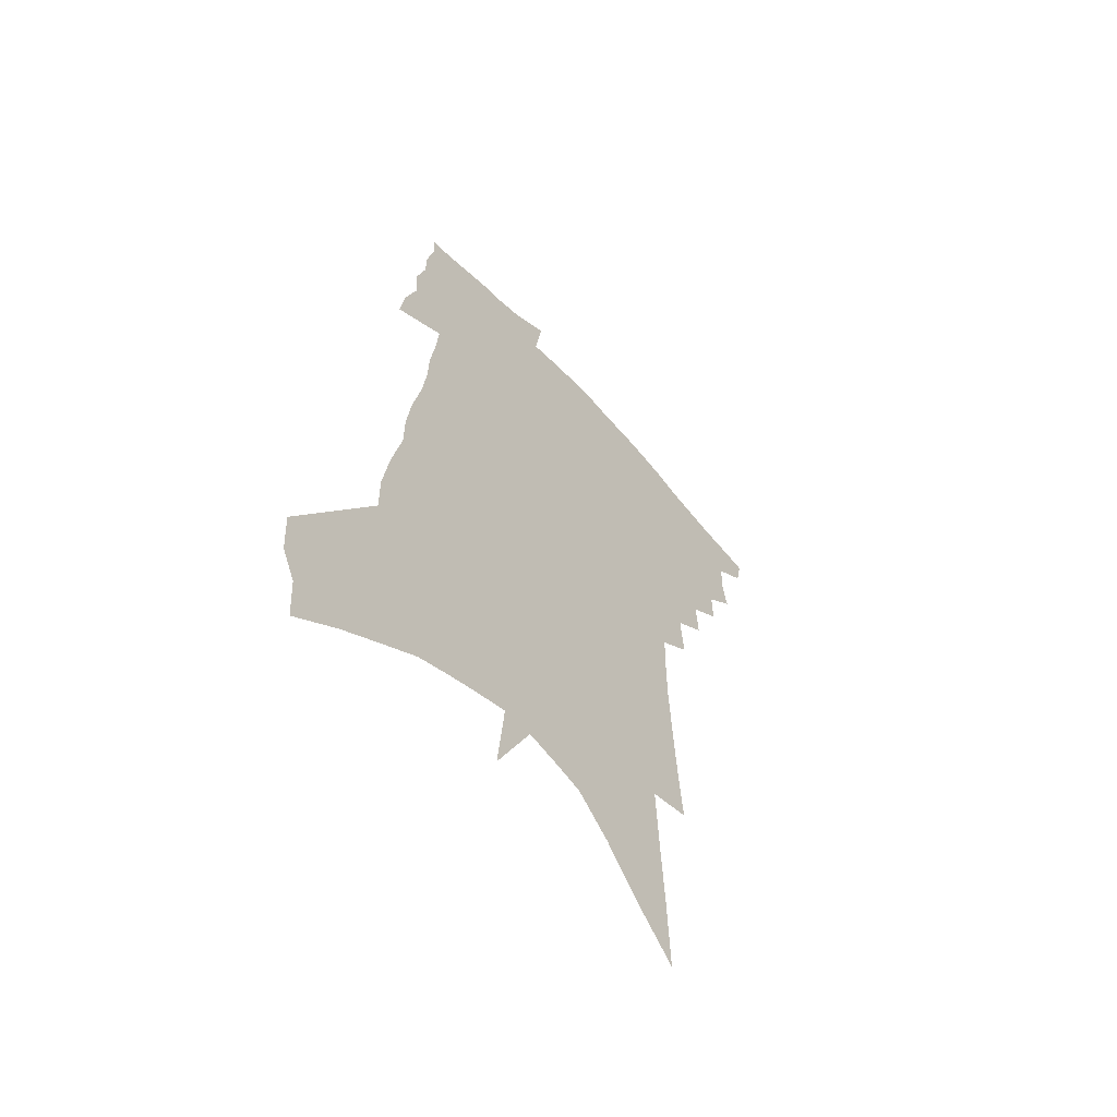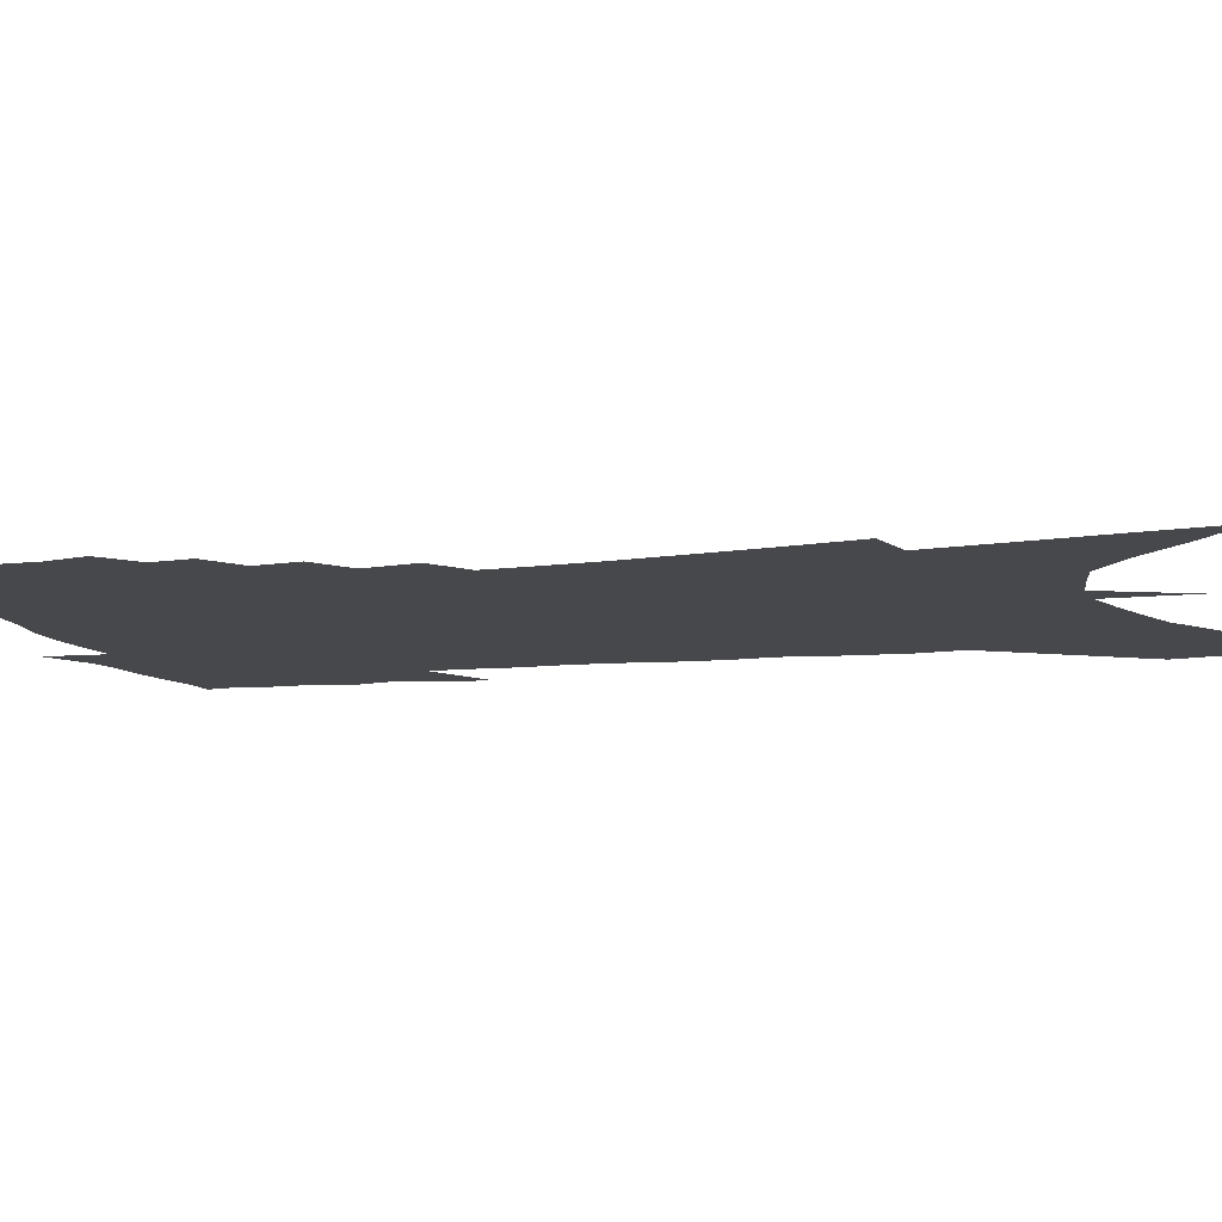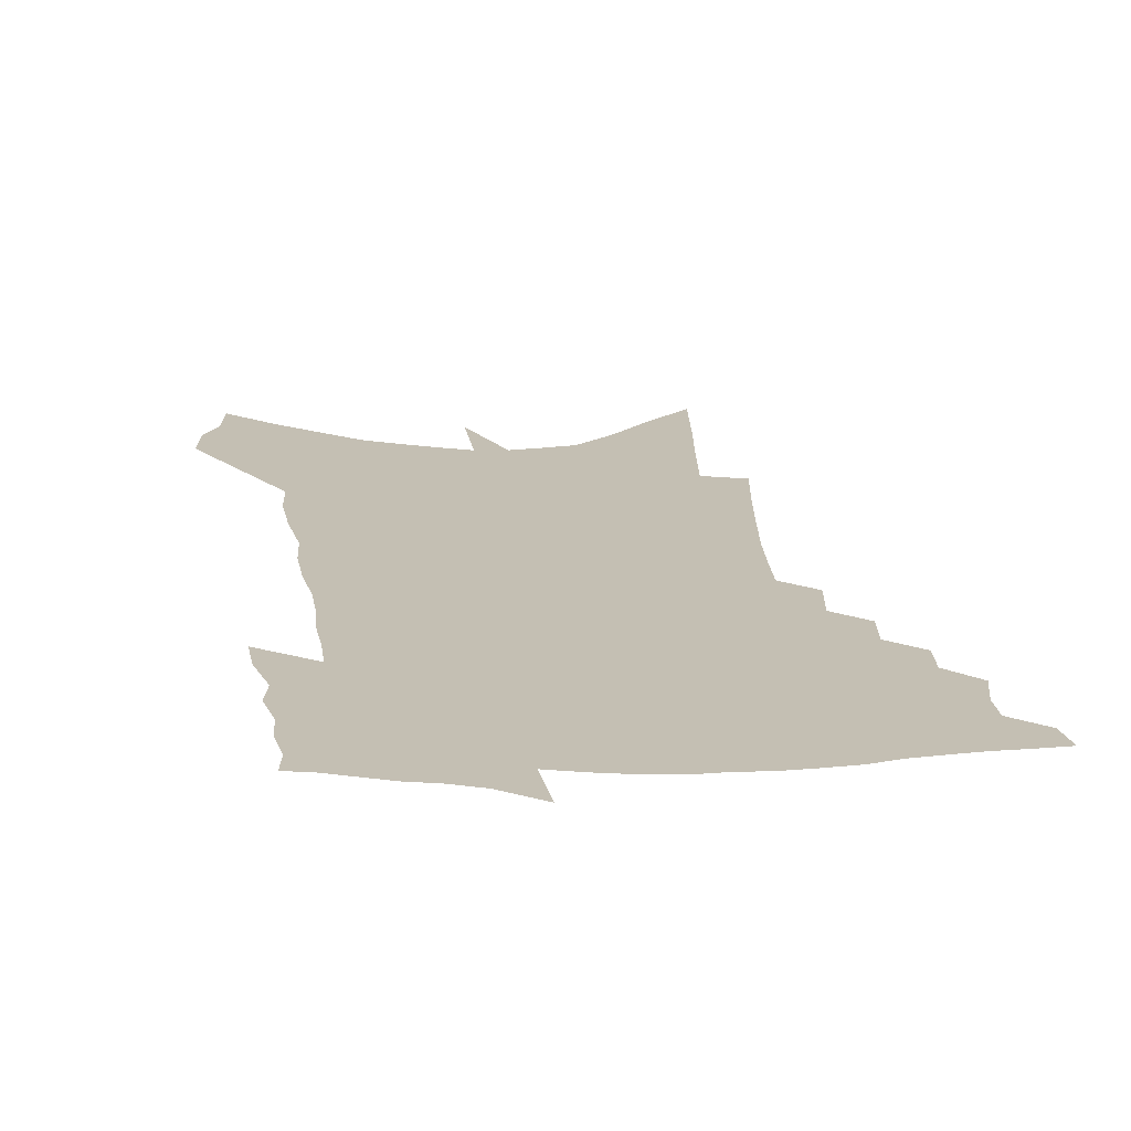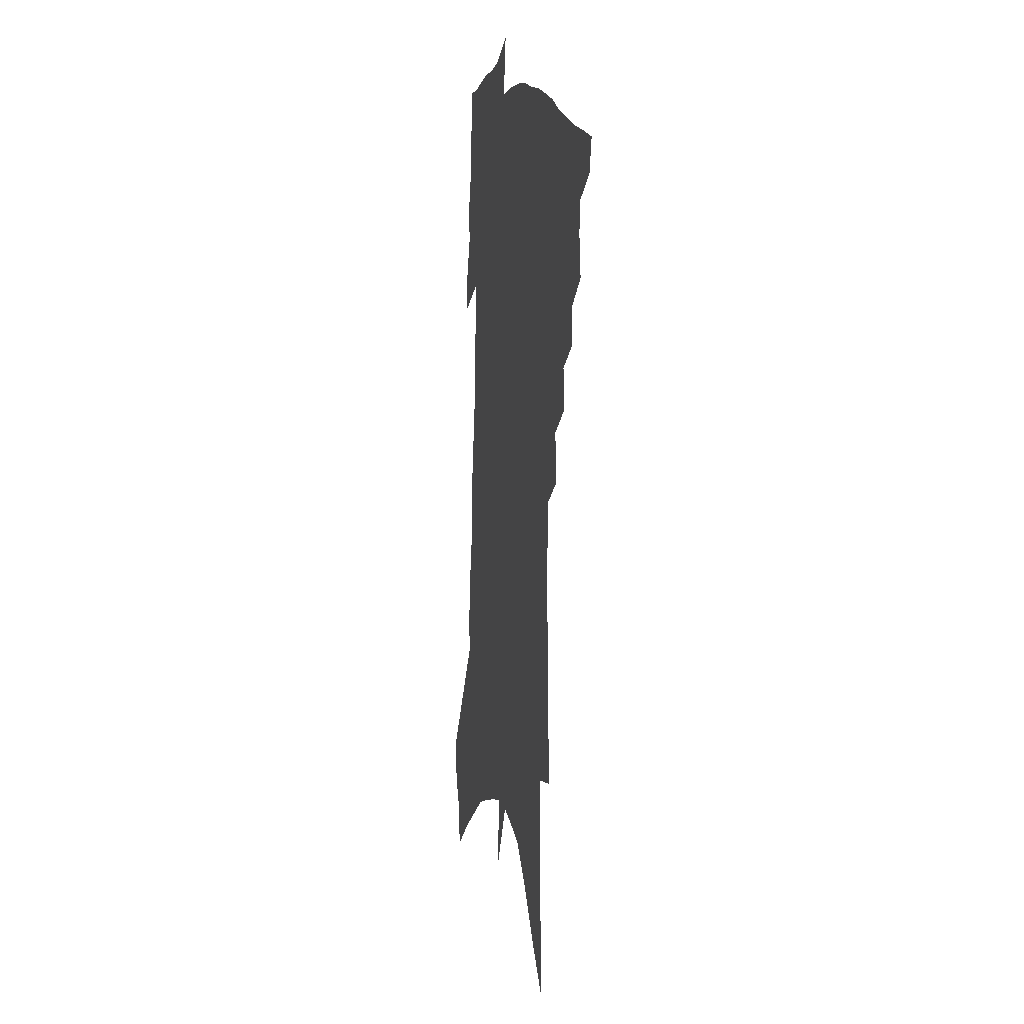
<metadata>
{"format":"obj","ext":"obj","renderer":"f3d","projection":"perspective","resolution":1024,"background":"white","views":[{"elev":-60.5,"azim":131.0,"up":"+Y"},{"elev":-11.6,"azim":-71.9,"up":"+Z"},{"elev":17.9,"azim":177.3,"up":"+Z"},{"elev":12.9,"azim":-102.4,"up":"+Y"}]}
</metadata>
<code>
v 486.7 432.7 0
v 484.1 445.2 0
v 497.8 396.3 0
v 499.9 411.2 0
v 499.1 422.9 0
v 497.9 433.9 0
v 495.3 446.7 0
v 509.2 371.1 0
v 509.5 385.1 0
v 512.4 401.4 0
v 511.6 413.2 0
v 510.4 424.6 0
v 508.6 436.1 0
v 506.9 447.8 0
v 521.2 345.3 0
v 521.9 361.1 0
v 524.1 378 0
v 525.1 392.1 0
v 524.5 403.9 0
v 523.5 415.1 0
v 522.4 426.1 0
v 521 437 0
v 518.1 449.8 0
v 532.6 316.3 0
v 533.8 335.3 0
v 535.6 353.5 0
v 535.4 367.1 0
v 537 382.8 0
v 535.9 393.4 0
v 535.6 405.4 0
v 534.7 416.6 0
v 533.4 427.6 0
v 531.7 438.8 0
v 529.2 451.8 0
v 541.6 195.8 0
v 543.4 222.5 0
v 544.7 246.7 0
v 545.6 269.5 0
v 545.7 288.8 0
v 545.4 306.2 0
v 546.2 325.1 0
v 546.7 341.7 0
v 547.8 358.1 0
v 547.6 371 0
v 547.8 384 0
v 547.5 395.6 0
v 546.7 406.8 0
v 545.8 417.9 0
v 544.5 429.2 0
v 542.8 441 0
v 540.3 455.4 0
v 554.3 102.2 0
v 555.3 132.9 0
v 556.7 163.8 0
v 557.8 191.6 0
v 557.9 214.9 0
v 558.2 237.9 0
v 558.2 258.6 0
v 557.8 277.2 0
v 557.4 294.4 0
v 557.7 313 0
v 557.8 329.6 0
v 558.4 346 0
v 558.4 359.3 0
v 558.7 373.1 0
v 559.3 386.6 0
v 558.5 397 0
v 558.7 408.6 0
v 557.2 419.2 0
v 556.1 430.2 0
v 554.1 442.9 0
v 551.7 457.3 0
v 569.3 118.3 0
v 571.7 155.3 0
v 571.3 179.6 0
v 571.6 205 0
v 570.1 222.7 0
v 570.9 247.7 0
v 570.6 267.6 0
v 570.7 287.2 0
v 569 299.9 0
v 569.1 317.6 0
v 569.2 333.9 0
v 569.1 347.2 0
v 569.8 363.2 0
v 569.6 375.1 0
v 569.7 387.5 0
v 568.8 397.7 0
v 569.2 409.5 0
v 568.3 420.1 0
v 567.4 431.1 0
v 565.9 443.2 0
v 563.1 458.7 0
v 584.6 137.2 0
v 584.9 166.8 0
v 584.5 191.7 0
v 583.5 212.2 0
v 582.8 233.2 0
v 582.3 253.3 0
v 581.8 272.5 0
v 581.3 290.1 0
v 580.4 305.2 0
v 580.1 321.5 0
v 579.6 333.6 0
v 580.1 350.7 0
v 580.1 364.2 0
v 579.8 375.6 0
v 580 388.4 0
v 580.1 399.6 0
v 579.8 410.2 0
v 578.9 421 0
v 578.5 431.7 0
v 577.6 443 0
v 574.8 458.9 0
v 598 150.3 0
v 597.2 175.5 0
v 596 195.5 0
v 594.9 215.3 0
v 593.9 233.5 0
v 593.2 255.5 0
v 592.6 274 0
v 591.9 292.9 0
v 591.1 307.3 0
v 590.5 321.7 0
v 590.3 336.5 0
v 590.5 352.9 0
v 590.5 366 0
v 590.4 377.3 0
v 590.3 388.4 0
v 590.5 400.2 0
v 590.3 410.7 0
v 590.3 421.4 0
v 589.8 432 0
v 588.5 444.1 0
v 586.2 460.2 0
v 610.1 153.4 0
v 608.8 177.2 0
v 607.5 199.2 0
v 606.2 218.3 0
v 605.1 238.5 0
v 604.3 253.9 0
v 603.2 274.2 0
v 602.4 295 0
v 601.6 309.2 0
v 601 323.5 0
v 600.8 339.3 0
v 600.7 353.2 0
v 600.6 365 0
v 600.6 377.6 0
v 600.8 389.7 0
v 600.9 400.6 0
v 601 411.1 0
v 601.1 421.6 0
v 600.6 432.7 0
v 599.6 445.1 0
v 598.1 459.4 0
v 622.1 155.8 0
v 620.4 180.2 0
v 618.9 200.9 0
v 617.4 222.6 0
v 616.2 240.1 0
v 615.1 257.3 0
v 614.1 273.1 0
v 612.8 295.1 0
v 612 310.5 0
v 611.4 325.2 0
v 611 339.7 0
v 610.7 354 0
v 610.6 365.2 0
v 610.8 379.2 0
v 610.8 389.8 0
v 611.1 401.4 0
v 611.4 411.3 0
v 611.8 421.5 0
v 611.6 432.5 0
v 611.1 444.4 0
v 610.3 457.5 0
v 637 124 0
v 634.2 155.5 0
v 632.4 177.8 0
v 630.5 200.6 0
v 628.7 221.6 0
v 627.1 241.6 0
v 625.8 259.4 0
v 624.7 275.2 0
v 623.2 295.2 0
v 622.5 310 0
v 621.5 326.9 0
v 621.2 339.6 0
v 620.9 352.9 0
v 620.6 366 0
v 620.4 379.2 0
v 620.7 389.4 0
v 621 400.3 0
v 621.4 410.9 0
v 621.9 421.2 0
v 622.9 431.5 0
v 623.5 442 0
v 623 454.6 0
v 619.8 476.6 0
v 647.1 151 0
v 644.4 176.8 0
v 642.5 198.2 0
v 640.6 218.5 0
v 638.6 239.3 0
v 636.7 259 0
v 635.5 275.3 0
v 633.9 294 0
v 633.3 308.2 0
v 632.5 323.4 0
v 631.9 337.3 0
v 631.6 350.5 0
v 630.7 365.2 0
v 630.5 377.5 0
v 630.7 388.4 0
v 631.2 398.7 0
v 631.4 410.3 0
v 632.1 420.2 0
v 633.2 430.9 0
v 634 441.2 0
v 634.7 452.4 0
v 634.9 467 0
v 660.3 145.8 0
v 657.5 171 0
v 655.3 193.1 0
v 652.4 216.2 0
v 650.8 235 0
v 648.2 256 0
v 646.8 273 0
v 645.8 289.2 0
v 644.6 305.2 0
v 643.8 319.9 0
v 643.1 333.8 0
v 642.6 347.6 0
v 641.3 362.9 0
v 640.7 375.7 0
v 640.8 387.1 0
v 641 399.2 0
v 641.4 409.7 0
v 642.2 420.1 0
v 643.1 430 0
v 644.2 439.9 0
v 645.5 450.5 0
v 646.5 463.1 0
v 673.9 139.9 0
v 671.1 164.4 0
v 669.4 185.4 0
v 666.2 208.6 0
v 663.4 230.1 0
v 661 249.9 0
v 659.6 267 0
v 658.2 283.8 0
v 657 299.9 0
v 655.5 315.8 0
v 653.6 332.6 0
v 653.2 345.8 0
v 653.2 358.4 0
v 651.9 372.5 0
v 650.8 386.2 0
v 650.9 397.7 0
v 651.3 408.3 0
v 651.7 419.2 0
v 652.8 428.9 0
v 654.1 438.6 0
v 655.8 448.4 0
v 657.2 461.2 0
v 689.7 128.4 0
v 686.5 153.8 0
v 687.1 171.2 0
v 681.2 199.2 0
v 678.6 220.2 0
v 676.4 239.5 0
v 673.2 259.7 0
v 671.4 277.2 0
v 671.5 291.7 0
v 668.3 310.1 0
v 667.3 325.2 0
v 666.8 339.1 0
v 665.7 353.5 0
v 663.6 368.7 0
v 661.7 382.9 0
v 662 394.5 0
v 661.2 406.8 0
v 661.7 417.2 0
v 662.2 427.8 0
v 663.7 437.1 0
v 665.5 446.5 0
v 667.7 457.8 0
v 706.1 116.3 0
v 704.5 138.6 0
v 705.5 156.3 0
v 705.5 175.1 0
v 697.9 204 0
v 698.1 220.7 0
v 695.3 240.6 0
v 690.9 261.9 0
v 690.8 277.2 0
v 688.7 294.5 0
v 684.9 313.3 0
v 683.2 329 0
v 682.7 343 0
v 680.6 358.5 0
v 679.3 372.7 0
v 675.6 388.5 0
v 673.9 401.9 0
v 671.9 415 0
v 672.3 425.5 0
v 672.9 435.6 0
v 675.4 444.7 0
v 678 454.4 0
v 724.5 100.6 0
v 725.6 118.7 0
v 731.2 130.7 0
v 732.2 148.5 0
v 701.1 358.7 0
v 699.2 373.3 0
v 693.5 390.7 0
v 694.8 402.3 0
v 690.7 416.9 0
v 690.6 428.5 0
v 687.5 442 0
v 688.1 452.7 0
v 721 496 0
f 5 6 1
f 1 6 2
f 6 7 2
f 9 10 3
f 3 10 4
f 10 11 4
f 4 11 5
f 11 12 5
f 5 12 6
f 12 13 6
f 6 13 7
f 13 14 7
f 16 17 8
f 8 17 9
f 17 18 9
f 9 18 10
f 18 19 10
f 10 19 11
f 19 20 11
f 11 20 12
f 20 21 12
f 12 21 13
f 21 22 13
f 13 22 14
f 22 23 14
f 25 26 15
f 15 26 16
f 26 27 16
f 16 27 17
f 27 28 17
f 17 28 18
f 28 29 18
f 18 29 19
f 29 30 19
f 19 30 20
f 30 31 20
f 20 31 21
f 31 32 21
f 21 32 22
f 32 33 22
f 22 33 23
f 33 34 23
f 40 41 24
f 24 41 25
f 41 42 25
f 25 42 26
f 42 43 26
f 26 43 27
f 43 44 27
f 27 44 28
f 44 45 28
f 28 45 29
f 45 46 29
f 29 46 30
f 46 47 30
f 30 47 31
f 47 48 31
f 31 48 32
f 48 49 32
f 32 49 33
f 49 50 33
f 33 50 34
f 50 51 34
f 55 56 35
f 35 56 36
f 56 57 36
f 36 57 37
f 57 58 37
f 37 58 38
f 58 59 38
f 38 59 39
f 59 60 39
f 39 60 40
f 60 61 40
f 40 61 41
f 61 62 41
f 41 62 42
f 62 63 42
f 42 63 43
f 63 64 43
f 43 64 44
f 64 65 44
f 44 65 45
f 65 66 45
f 45 66 46
f 66 67 46
f 46 67 47
f 67 68 47
f 47 68 48
f 68 69 48
f 48 69 49
f 69 70 49
f 49 70 50
f 70 71 50
f 50 71 51
f 71 72 51
f 52 73 53
f 73 74 53
f 53 74 54
f 74 75 54
f 54 75 55
f 75 76 55
f 55 76 56
f 76 77 56
f 56 77 57
f 77 78 57
f 57 78 58
f 78 79 58
f 58 79 59
f 79 80 59
f 59 80 60
f 80 81 60
f 60 81 61
f 81 82 61
f 61 82 62
f 82 83 62
f 62 83 63
f 83 84 63
f 63 84 64
f 84 85 64
f 64 85 65
f 85 86 65
f 65 86 66
f 86 87 66
f 66 87 67
f 87 88 67
f 67 88 68
f 88 89 68
f 68 89 69
f 89 90 69
f 69 90 70
f 90 91 70
f 70 91 71
f 91 92 71
f 71 92 72
f 92 93 72
f 73 94 74
f 94 95 74
f 74 95 75
f 95 96 75
f 75 96 76
f 96 97 76
f 76 97 77
f 97 98 77
f 77 98 78
f 98 99 78
f 78 99 79
f 99 100 79
f 79 100 80
f 100 101 80
f 80 101 81
f 101 102 81
f 81 102 82
f 102 103 82
f 82 103 83
f 103 104 83
f 83 104 84
f 104 105 84
f 84 105 85
f 105 106 85
f 85 106 86
f 106 107 86
f 86 107 87
f 107 108 87
f 87 108 88
f 108 109 88
f 88 109 89
f 109 110 89
f 89 110 90
f 110 111 90
f 90 111 91
f 111 112 91
f 91 112 92
f 112 113 92
f 92 113 93
f 113 114 93
f 94 115 95
f 115 116 95
f 95 116 96
f 116 117 96
f 96 117 97
f 117 118 97
f 97 118 98
f 118 119 98
f 98 119 99
f 119 120 99
f 99 120 100
f 120 121 100
f 100 121 101
f 121 122 101
f 101 122 102
f 122 123 102
f 102 123 103
f 123 124 103
f 103 124 104
f 124 125 104
f 104 125 105
f 125 126 105
f 105 126 106
f 126 127 106
f 106 127 107
f 127 128 107
f 107 128 108
f 128 129 108
f 108 129 109
f 129 130 109
f 109 130 110
f 130 131 110
f 110 131 111
f 131 132 111
f 111 132 112
f 132 133 112
f 112 133 113
f 133 134 113
f 113 134 114
f 134 135 114
f 115 136 116
f 136 137 116
f 116 137 117
f 137 138 117
f 117 138 118
f 138 139 118
f 118 139 119
f 139 140 119
f 119 140 120
f 140 141 120
f 120 141 121
f 141 142 121
f 121 142 122
f 142 143 122
f 122 143 123
f 143 144 123
f 123 144 124
f 144 145 124
f 124 145 125
f 145 146 125
f 125 146 126
f 146 147 126
f 126 147 127
f 147 148 127
f 127 148 128
f 148 149 128
f 128 149 129
f 149 150 129
f 129 150 130
f 150 151 130
f 130 151 131
f 151 152 131
f 131 152 132
f 152 153 132
f 132 153 133
f 153 154 133
f 133 154 134
f 154 155 134
f 134 155 135
f 155 156 135
f 136 157 137
f 157 158 137
f 137 158 138
f 158 159 138
f 138 159 139
f 159 160 139
f 139 160 140
f 160 161 140
f 140 161 141
f 161 162 141
f 141 162 142
f 162 163 142
f 142 163 143
f 163 164 143
f 143 164 144
f 164 165 144
f 144 165 145
f 165 166 145
f 145 166 146
f 166 167 146
f 146 167 147
f 167 168 147
f 147 168 148
f 168 169 148
f 148 169 149
f 169 170 149
f 149 170 150
f 170 171 150
f 150 171 151
f 171 172 151
f 151 172 152
f 172 173 152
f 152 173 153
f 173 174 153
f 153 174 154
f 174 175 154
f 154 175 155
f 175 176 155
f 155 176 156
f 176 177 156
f 178 179 157
f 157 179 158
f 179 180 158
f 158 180 159
f 180 181 159
f 159 181 160
f 181 182 160
f 160 182 161
f 182 183 161
f 161 183 162
f 183 184 162
f 162 184 163
f 184 185 163
f 163 185 164
f 185 186 164
f 164 186 165
f 186 187 165
f 165 187 166
f 187 188 166
f 166 188 167
f 188 189 167
f 167 189 168
f 189 190 168
f 168 190 169
f 190 191 169
f 169 191 170
f 191 192 170
f 170 192 171
f 192 193 171
f 171 193 172
f 193 194 172
f 172 194 173
f 194 195 173
f 173 195 174
f 195 196 174
f 174 196 175
f 196 197 175
f 175 197 176
f 197 198 176
f 176 198 177
f 198 199 177
f 179 201 180
f 201 202 180
f 180 202 181
f 202 203 181
f 181 203 182
f 203 204 182
f 182 204 183
f 204 205 183
f 183 205 184
f 205 206 184
f 184 206 185
f 206 207 185
f 185 207 186
f 207 208 186
f 186 208 187
f 208 209 187
f 187 209 188
f 209 210 188
f 188 210 189
f 210 211 189
f 189 211 190
f 211 212 190
f 190 212 191
f 212 213 191
f 191 213 192
f 213 214 192
f 192 214 193
f 214 215 193
f 193 215 194
f 215 216 194
f 194 216 195
f 216 217 195
f 195 217 196
f 217 218 196
f 196 218 197
f 218 219 197
f 197 219 198
f 219 220 198
f 198 220 199
f 220 221 199
f 199 221 200
f 221 222 200
f 201 223 202
f 223 224 202
f 202 224 203
f 224 225 203
f 203 225 204
f 225 226 204
f 204 226 205
f 226 227 205
f 205 227 206
f 227 228 206
f 206 228 207
f 228 229 207
f 207 229 208
f 229 230 208
f 208 230 209
f 230 231 209
f 209 231 210
f 231 232 210
f 210 232 211
f 232 233 211
f 211 233 212
f 233 234 212
f 212 234 213
f 234 235 213
f 213 235 214
f 235 236 214
f 214 236 215
f 236 237 215
f 215 237 216
f 237 238 216
f 216 238 217
f 238 239 217
f 217 239 218
f 239 240 218
f 218 240 219
f 240 241 219
f 219 241 220
f 241 242 220
f 220 242 221
f 242 243 221
f 221 243 222
f 243 244 222
f 223 245 224
f 245 246 224
f 224 246 225
f 246 247 225
f 225 247 226
f 247 248 226
f 226 248 227
f 248 249 227
f 227 249 228
f 249 250 228
f 228 250 229
f 250 251 229
f 229 251 230
f 251 252 230
f 230 252 231
f 252 253 231
f 231 253 232
f 253 254 232
f 232 254 233
f 254 255 233
f 233 255 234
f 255 256 234
f 234 256 235
f 256 257 235
f 235 257 236
f 257 258 236
f 236 258 237
f 258 259 237
f 237 259 238
f 259 260 238
f 238 260 239
f 260 261 239
f 239 261 240
f 261 262 240
f 240 262 241
f 262 263 241
f 241 263 242
f 263 264 242
f 242 264 243
f 264 265 243
f 243 265 244
f 265 266 244
f 245 267 246
f 267 268 246
f 246 268 247
f 268 269 247
f 247 269 248
f 269 270 248
f 248 270 249
f 270 271 249
f 249 271 250
f 271 272 250
f 250 272 251
f 272 273 251
f 251 273 252
f 273 274 252
f 252 274 253
f 274 275 253
f 253 275 254
f 275 276 254
f 254 276 255
f 276 277 255
f 255 277 256
f 277 278 256
f 256 278 257
f 278 279 257
f 257 279 258
f 279 280 258
f 258 280 259
f 280 281 259
f 259 281 260
f 281 282 260
f 260 282 261
f 282 283 261
f 261 283 262
f 283 284 262
f 262 284 263
f 284 285 263
f 263 285 264
f 285 286 264
f 264 286 265
f 286 287 265
f 265 287 266
f 287 288 266
f 267 289 268
f 289 290 268
f 268 290 269
f 290 291 269
f 269 291 270
f 291 292 270
f 270 292 271
f 292 293 271
f 271 293 272
f 293 294 272
f 272 294 273
f 294 295 273
f 273 295 274
f 295 296 274
f 274 296 275
f 296 297 275
f 275 297 276
f 297 298 276
f 276 298 277
f 298 299 277
f 277 299 278
f 299 300 278
f 278 300 279
f 300 301 279
f 279 301 280
f 301 302 280
f 280 302 281
f 302 303 281
f 281 303 282
f 303 304 282
f 282 304 283
f 304 305 283
f 283 305 284
f 305 306 284
f 284 306 285
f 306 307 285
f 285 307 286
f 307 308 286
f 286 308 287
f 308 309 287
f 287 309 288
f 309 310 288
f 289 311 290
f 311 312 290
f 290 312 291
f 312 313 291
f 291 313 292
f 313 314 292
f 292 314 293
f 303 315 304
f 315 316 304
f 304 316 305
f 316 317 305
f 305 317 306
f 317 318 306
f 306 318 307
f 318 319 307
f 307 319 308
f 319 320 308
f 308 320 309
f 320 321 309
f 309 321 310
f 321 322 310

</code>
